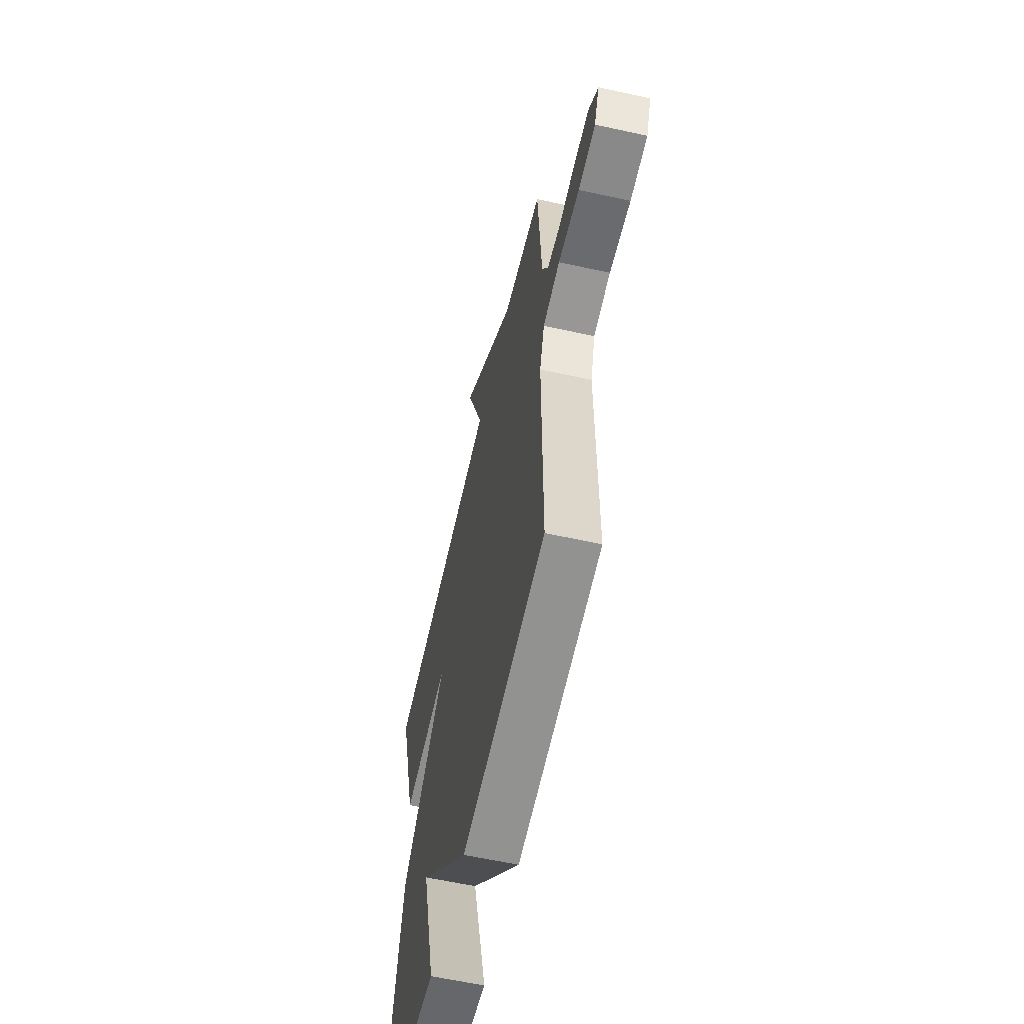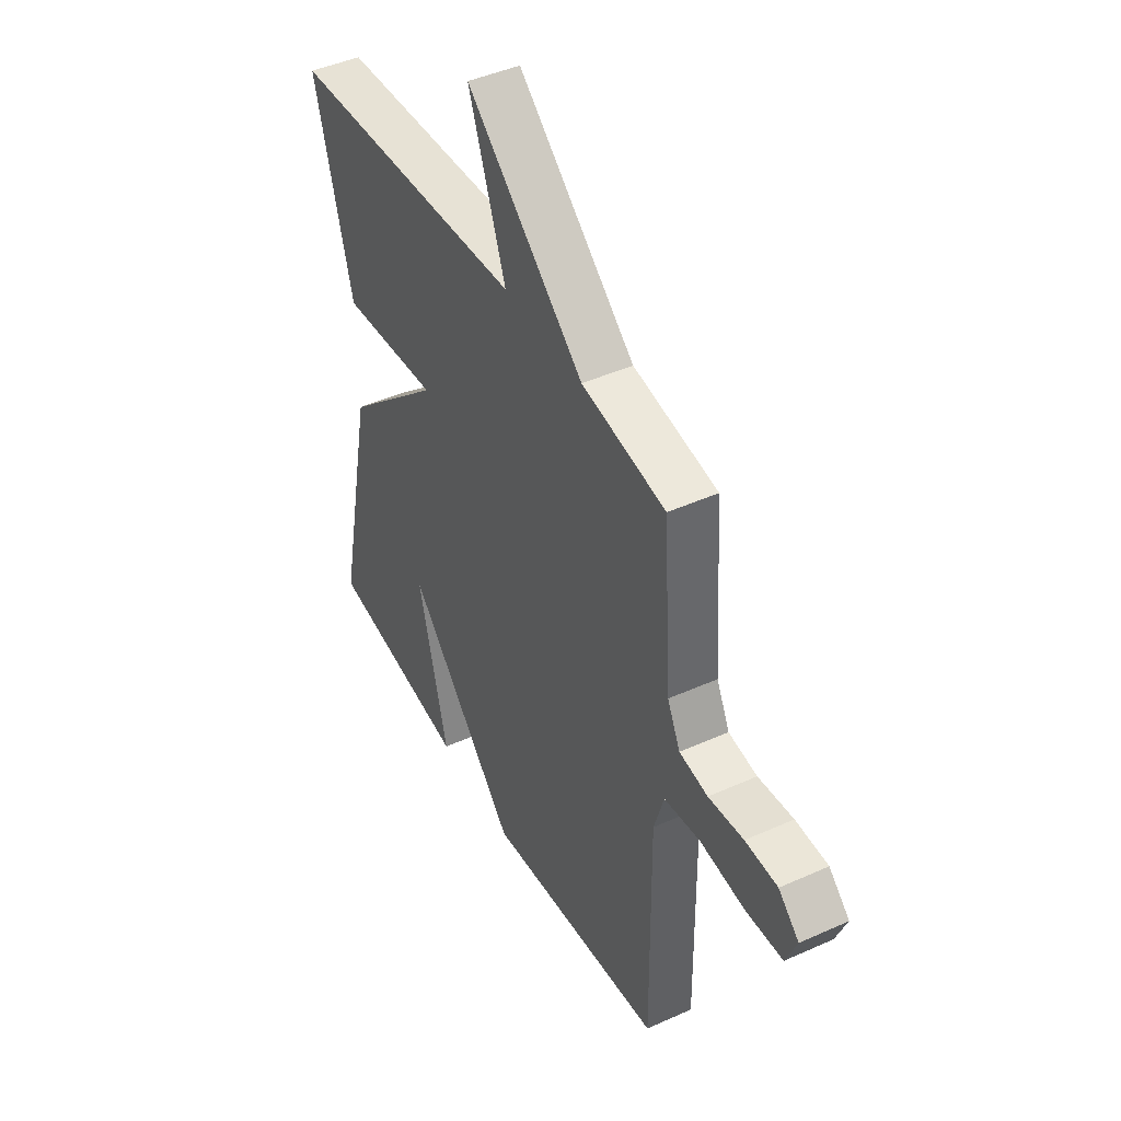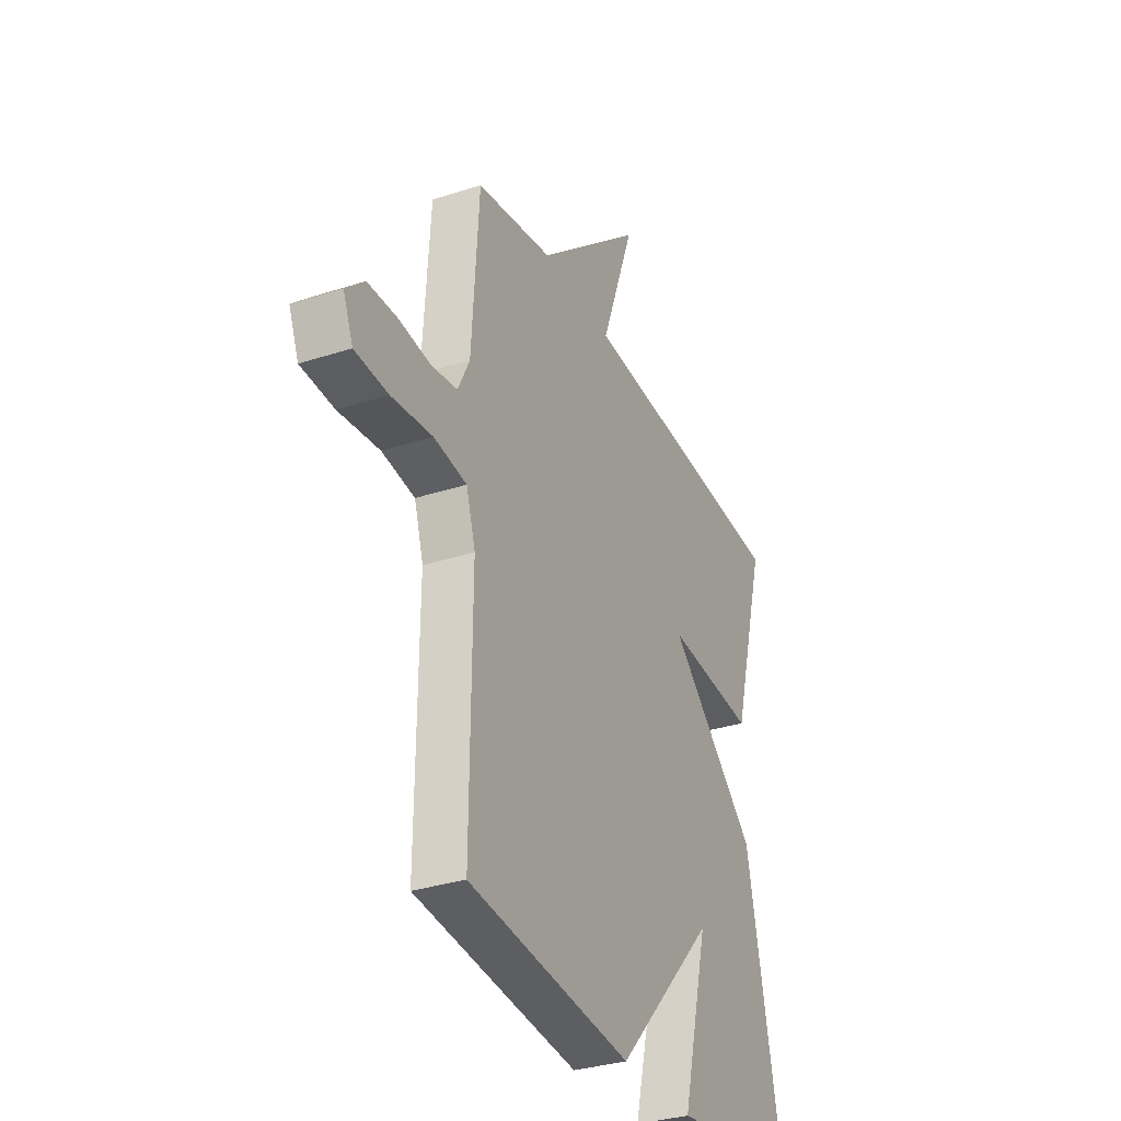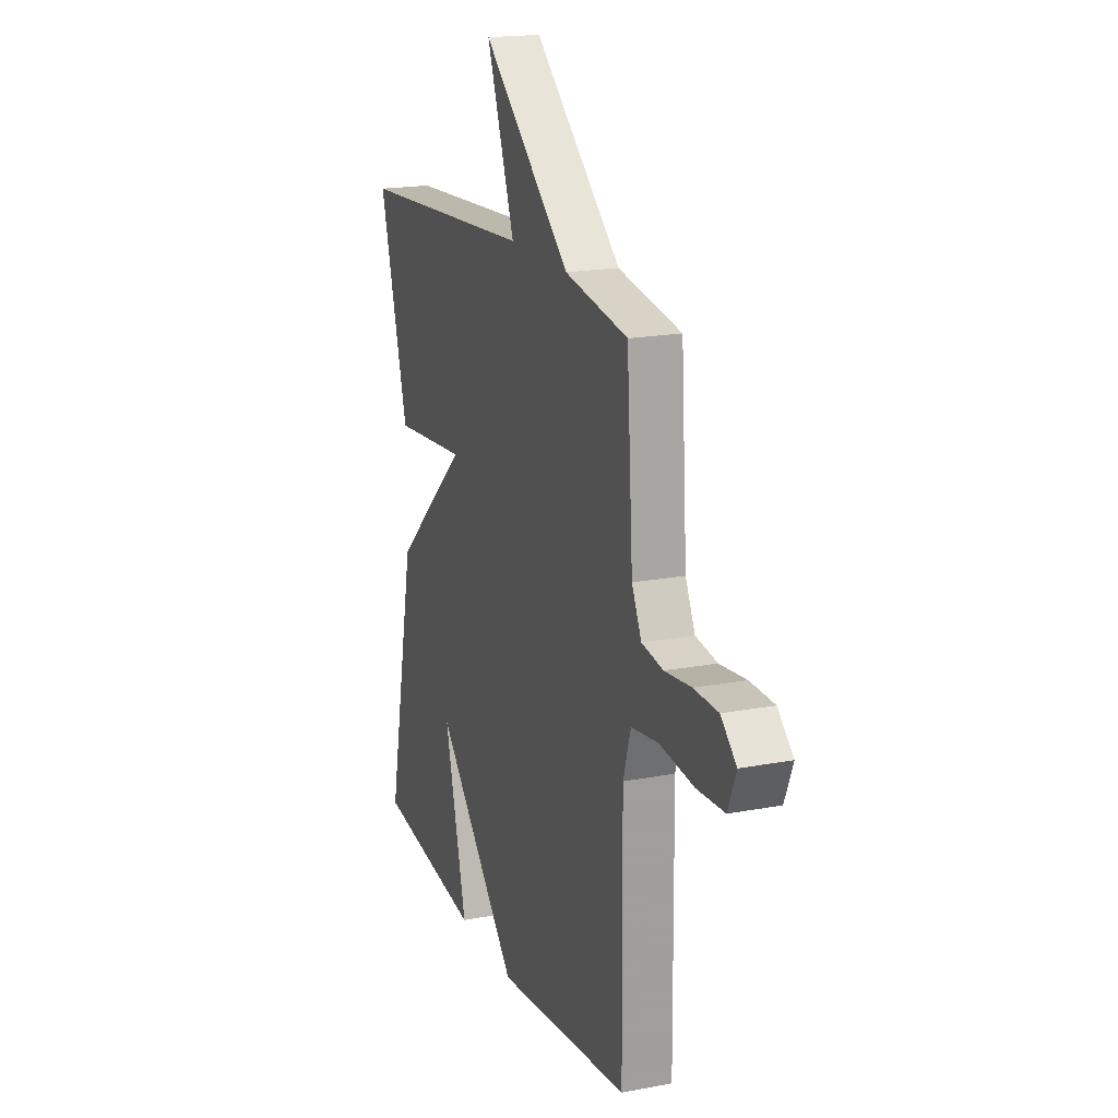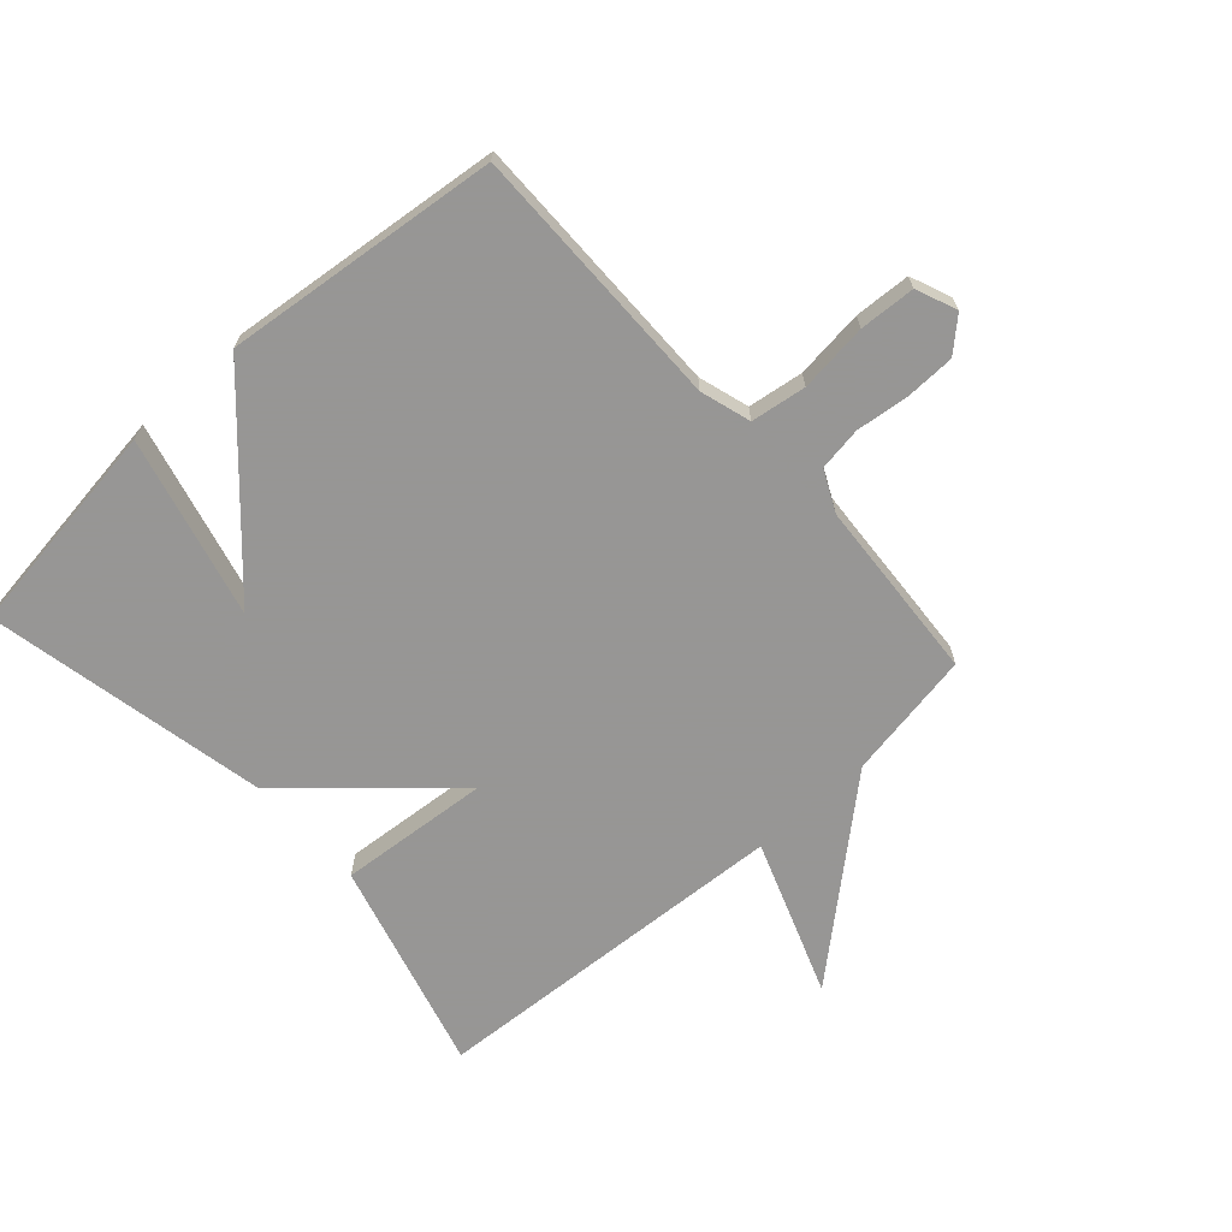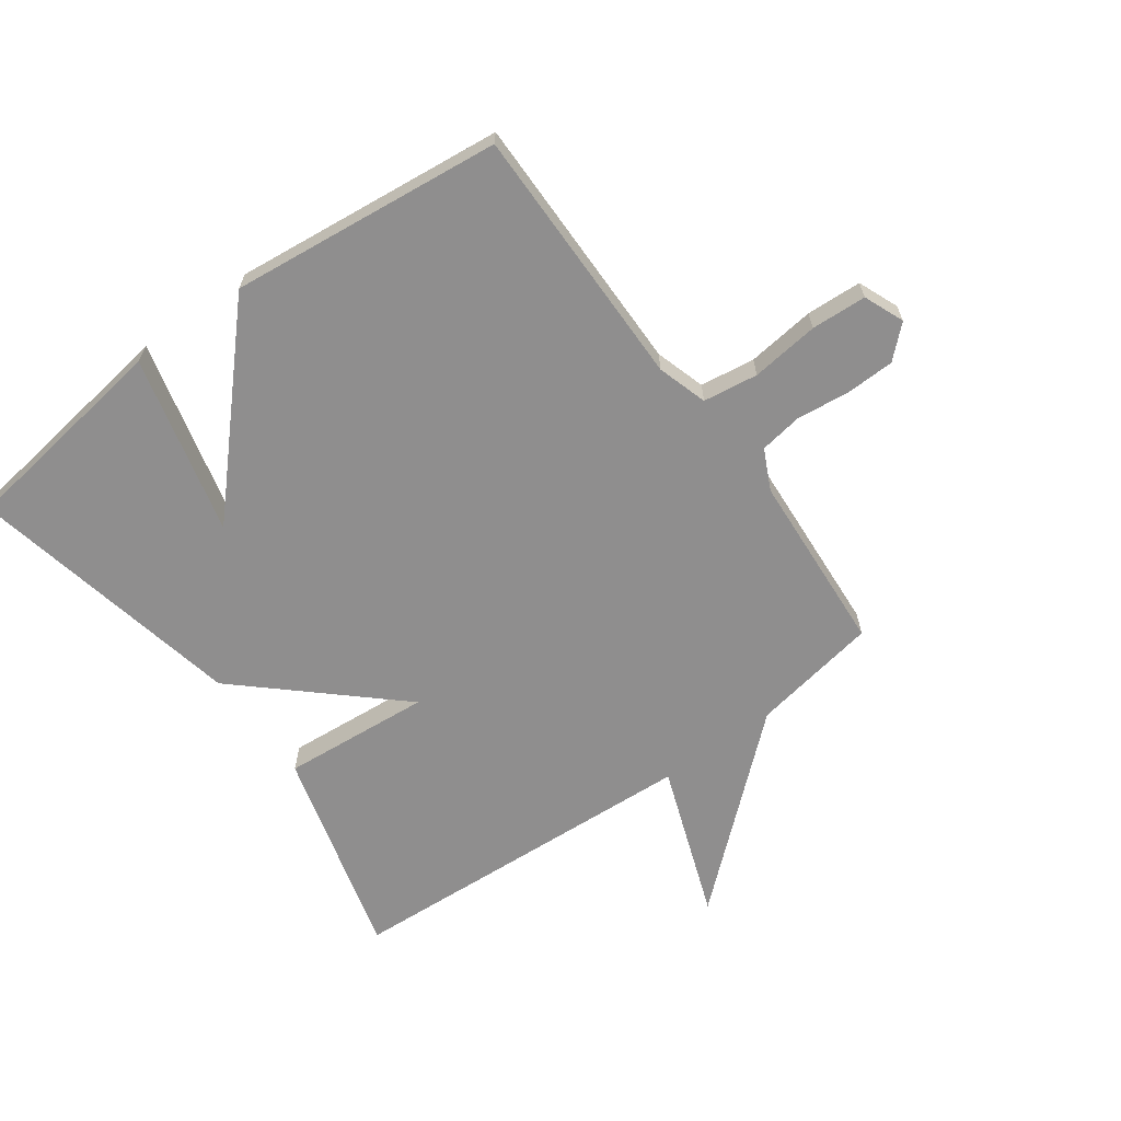
<metadata>
{"format":"obj","ext":"obj","renderer":"f3d","projection":"perspective","resolution":1024,"background":"white","views":[{"elev":-60.0,"azim":-102.7,"up":"+Z"},{"elev":44.5,"azim":-117.7,"up":"+Z"},{"elev":-32.4,"azim":-65.6,"up":"+Z"},{"elev":18.4,"azim":-110.2,"up":"+Z"},{"elev":-67.8,"azim":-138.0,"up":"+Y"},{"elev":-65.0,"azim":-144.0,"up":"+Y"}]}
</metadata>
<code>
v -0.5 0.07 0.5
v -0.291 0.07 0.536
v 0.001 0.07 0.788
v -0.091 0.07 0.536
v 0.5 0.07 0.5
v 0.406 0.07 0.156
v 0.162 0.07 0.177
v 0.406 0.07 -0.044
v 0.5 0.07 -0.5
v 0.147 0.07 -0.549
v 0.22 0.07 -0.256
v -0.053 0.07 -0.549
v -0.5 0.07 -0.5
v -0.496 0.07 -0.066
v -0.521 0.07 0.016
v -0.611 0.07 0.029
v -0.723 0.07 0.016
v -0.814 0.07 0.021
v -0.841 0.07 0.087
v -0.79 0.07 0.134
v -0.71 0.07 0.136
v -0.623 0.07 0.126
v -0.552 0.07 0.137
v -0.52 0.07 0.203
v -0.5 0 0.5
v -0.291 0 0.536
v 0.001 0 0.788
v -0.091 0 0.536
v 0.5 0 0.5
v 0.406 0 0.156
v 0.162 0 0.177
v 0.406 0 -0.044
v 0.5 0 -0.5
v 0.147 0 -0.549
v 0.22 0 -0.256
v -0.053 0 -0.549
v -0.5 0 -0.5
v -0.496 0 -0.066
v -0.521 0 0.016
v -0.611 0 0.029
v -0.723 0 0.016
v -0.814 0 0.021
v -0.841 0 0.087
v -0.79 0 0.134
v -0.71 0 0.136
v -0.623 0 0.126
v -0.552 0 0.137
v -0.52 0 0.203
f 20 21 22
f 19 20 22
f 18 19 22
f 17 18 22
f 16 17 22
f 15 16 22 23
f 14 15 23 24
f 11 12 13 14
f 8 9 10 11
f 24 1 2
f 14 24 2
f 11 14 2
f 8 11 2
f 7 8 2
f 6 7 2
f 5 6 2
f 4 5 2
f 2 3 4
f 46 45 44
f 46 44 43
f 46 43 42
f 46 42 41
f 46 41 40
f 47 46 40 39
f 48 47 39 38
f 38 37 36 35
f 35 34 33 32
f 26 25 48
f 26 48 38
f 26 38 35
f 26 35 32
f 26 32 31
f 26 31 30
f 26 30 29
f 26 29 28
f 28 27 26
f 1 25 26 2
f 2 26 27 3
f 3 27 28 4
f 4 28 29 5
f 5 29 30 6
f 6 30 31 7
f 7 31 32 8
f 8 32 33 9
f 9 33 34 10
f 10 34 35 11
f 11 35 36 12
f 12 36 37 13
f 13 37 38 14
f 14 38 39 15
f 15 39 40 16
f 16 40 41 17
f 17 41 42 18
f 18 42 43 19
f 19 43 44 20
f 20 44 45 21
f 21 45 46 22
f 22 46 47 23
f 23 47 48 24
f 24 48 25 1

</code>
